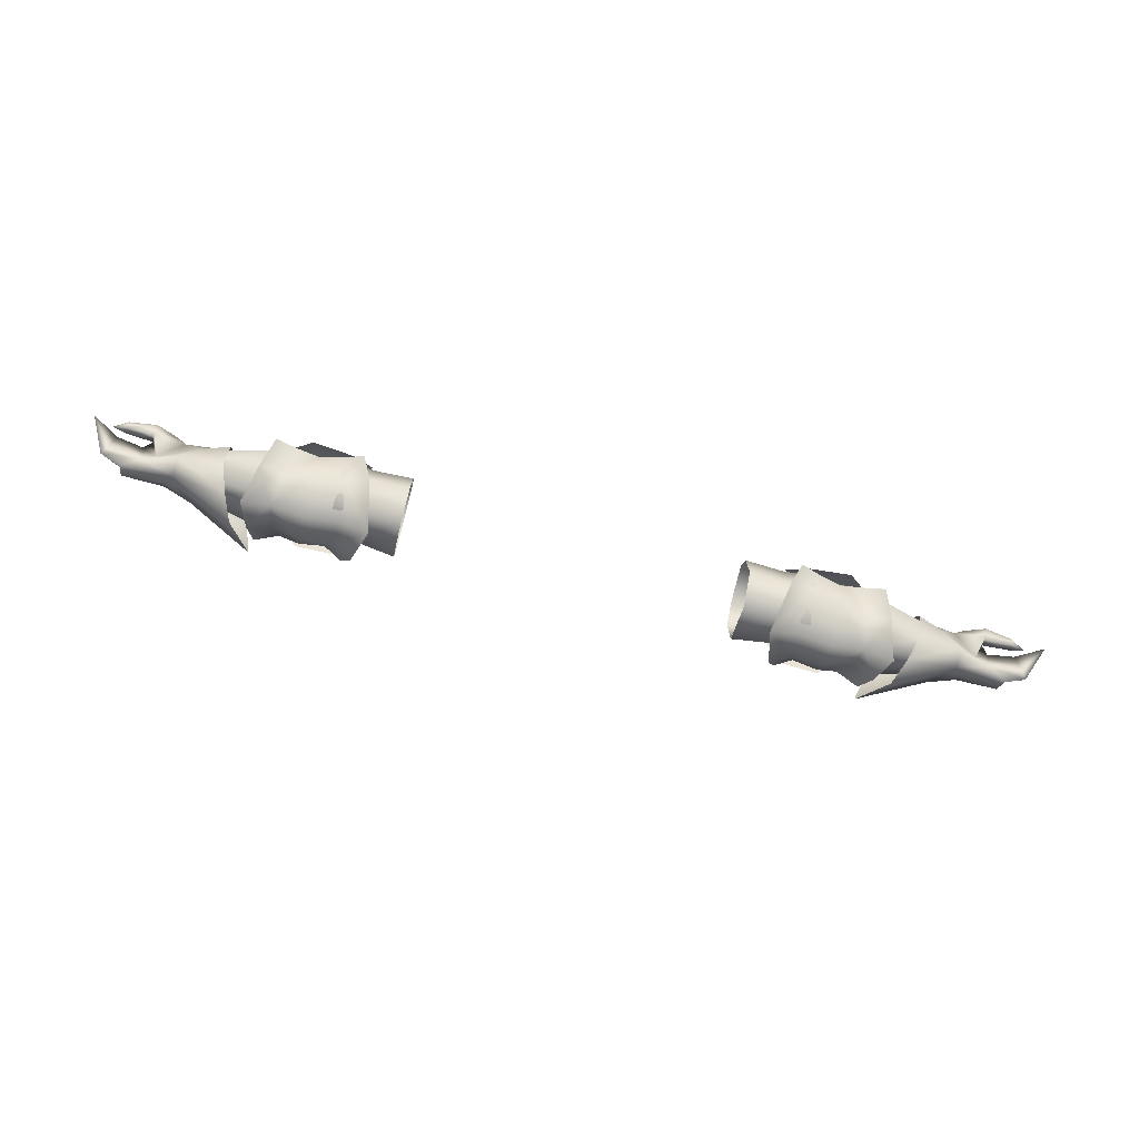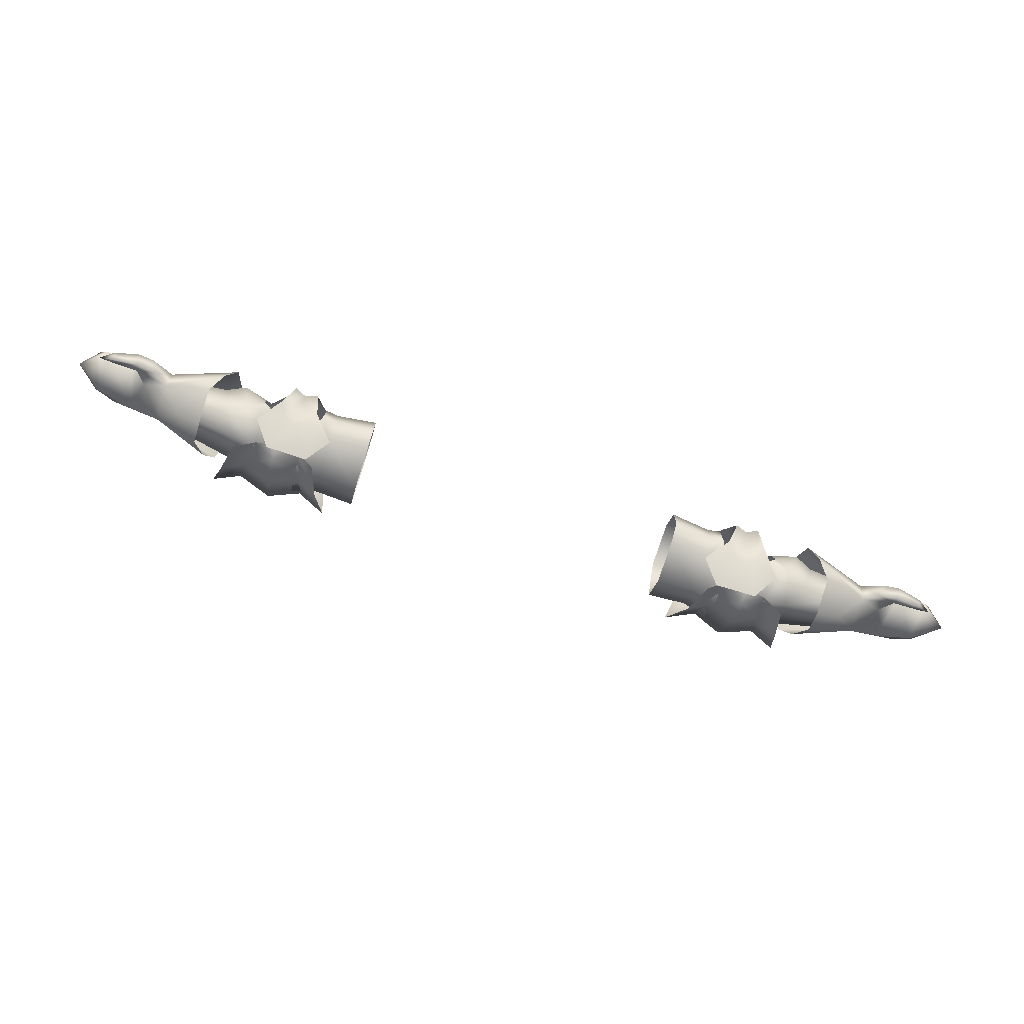
<metadata>
{"format":"obj","ext":"obj","renderer":"f3d","projection":"perspective","resolution":1024,"background":"white","views":[{"elev":-75.2,"azim":-14.2,"up":"+Z"},{"elev":-76.1,"azim":-17.5,"up":"+Y"}]}
</metadata>
<code>
g mesh00
v -79.16 33.31 2.635
v -72.94 33.67 1.41
v -75.11 33.22 3.418
v -72.94 33.67 1.41
v -79.16 33.31 2.635
v -77.55 36.72 -0.4014
v -82.31 40.25 3.879
v -76.66 35.56 5.072
v -72.91 37.87 2.963
v -75.11 33.22 3.418
v -72.94 33.67 1.41
v -72.93 37.88 -6.755
v -82.69 38.56 -5.966
v -82.89 41.5 -1.371
v -82.69 38.56 -5.966
v -72.93 37.88 -6.755
v -79.1 36.45 -5.666
v -73.03 34.36 -5.773
v -77.55 36.72 -0.4014
v -72.99 34.32 -2.181
v -72.94 33.67 1.41
v -72.91 37.87 2.963
v -74.77 40.19 0.6095
v -82.31 40.25 3.879
v -74.84 41.52 -1.744
v -74.78 40.19 -4.249
v -72.93 37.88 -6.755
f 1 2 3
f 4 5 6
f 7 8 9
f 9 8 10
f 9 10 11
f 12 13 14
f 15 16 17
f 17 16 18
f 17 18 19
f 19 18 20
f 19 20 21
f 22 23 24
f 24 23 25
f 24 25 14
f 14 25 26
f 14 26 27
v -35.97 35.65 -8.834
v -35.99 33.35 -8.094
v -50.45 36.57 -8.077
v -35.96 31.39 -5.751
v -47.71 31.26 -4.182
v -43.73 41 -3.676
v -35.98 42.12 -2.158
v -50.45 36.57 -8.077
v -35.97 37.93 -8.094
v -35.97 35.65 -8.834
v -52.93 36.57 -8.077
v -52.93 41.88 -4.182
v -47.65 41.88 -4.182
v -35.94 38.08 3.577
v -35.98 42.12 -2.158
v -46.39 39.85 2.121
v -43.73 41 -3.676
v -50.45 36.57 -8.077
v -52.93 36.57 -8.077
v -52.82 30.89 -4.279
v -47.71 31.26 -4.182
v -35.96 31.39 -5.751
v -46.42 33.29 2.121
v -36 31.75 0.6007
v -36 31.75 0.6007
v -36 34.43 4.334
v -46.42 33.29 2.121
v -35.94 38.08 3.577
v -46.39 39.85 2.121
f 28 29 30
f 30 29 31
f 30 31 32
f 33 34 35
f 35 34 36
f 35 36 37
f 38 39 40
f 41 42 43
f 43 42 44
f 43 44 40
f 40 44 45
f 40 45 46
f 46 45 32
f 46 32 47
f 48 49 50
f 50 49 51
f 52 53 54
f 54 53 55
f 54 55 56
v -72.94 33.67 1.41
v -62.76 37.74 5.95
v -72.91 37.87 2.963
v -48.61 44.94 -5.383
v -52.71 45.02 -3.079
v -48.9 45.02 -2.315
v -54.25 39.85 2.121
v -47.65 41.88 -4.182
v -52.93 41.88 -4.182
v -48.61 28.56 -5.383
v -44.32 28.06 -2.314
v -48.9 29.09 -2.411
v -72.99 34.32 -2.181
v -69.41 32.69 -3.225
v -69.41 32.69 -3.225
v -72.99 34.32 -2.181
v -73.03 34.36 -5.773
v -69.61 43.17 -2.213
v -74.77 40.19 0.6095
v -72.93 37.88 -6.755
v -74.78 40.19 -4.249
v -74.84 41.52 -1.744
v -58.01 37.48 4.999
v -61.67 37.44 3.334
v -56.22 31.48 3.052
v -60.6 32.29 1.146
v -53.11 28.86 -3.868
v -57.41 29.86 -3.54
v -57.98 42.83 -10.61
v -56.78 46.31 -5.204
v -52.71 45.02 -3.079
v -36.55 37.37 -15.33
v -43.02 42.99 -8.192
v -38.77 44.45 -9.925
v -44.31 45.07 -2.314
v -40.82 46.53 -4.091
v -64.62 33.15 3.255
v -64.44 30.95 -3.316
v -53.65 41.79 -8.753
v -48.37 42.76 -10.3
v -54.4 37.26 -12.69
v -54.4 37.26 -12.69
v -53.65 32.29 -8.753
v -57.97 31.16 -10.6
v -52.7 28.45 -3.036
v -56.66 27.18 -5.017
v -53.65 41.79 -8.753
v -59.48 37.37 -14.96
v -57.44 43.83 -4.04
v -60.48 41.63 0.6184
v -56.37 42.71 2.173
v -46.39 39.85 2.121
v -54.25 33.29 2.121
v -46.42 33.29 2.121
v -52.82 30.89 -4.279
v -47.71 31.26 -4.182
v -70.4 40.42 -0.3134
v -70.4 37.34 2.462
v -70.38 34.51 -0.000468
v -70.44 33.42 -2.788
v -40.82 26.61 -4.091
v -44.32 28.06 -2.314
v -38.77 28.84 -9.925
v -43.02 30.49 -8.192
v -42.09 37.37 -12.65
v -43.02 30.49 -8.192
v -48.41 30.72 -10.3
v -42.09 37.37 -12.65
v -48.05 37.37 -15.07
v -43.02 42.99 -8.192
v -52.97 44.43 -4.296
v -52.78 36.58 -11.09
v -57.54 36.62 -9.617
v -53.11 28.86 -3.868
v -57.41 29.86 -3.54
v -70.41 41.33 -3.09
v -70.4 36.39 -6.863
v -70.44 33.42 -2.788
v -52.7 28.45 -3.036
v -53.65 32.29 -8.753
v -44.31 45.07 -2.314
v -60.9 42.33 6.476
v -57.53 49.53 -2.568
v -60.92 42.33 -11.95
v -62.77 37.76 -10.94
v -64.62 33.19 -7.725
v -64.44 30.95 -3.316
v -48.8 30.13 -3.899
v -48.35 36.6 -8.879
v -48.75 43 -3.943
v -52.22 41.09 2.387
v -53.61 39.56 3.189
v -53.67 35.16 3.746
v -52.33 33.33 3.501
v -48.8 30.13 -3.899
f 57 58 59
f 60 61 62
f 63 64 65
f 66 67 68
f 57 69 70
f 71 72 73
f 74 75 59
f 76 77 74
f 74 77 78
f 74 78 75
f 79 80 81
f 81 80 82
f 81 82 83
f 83 82 84
f 85 86 87
f 88 89 90
f 90 89 91
f 90 91 92
f 58 57 93
f 93 57 70
f 93 70 94
f 61 60 95
f 95 60 96
f 95 96 97
f 98 99 100
f 100 99 101
f 100 101 102
f 87 103 85
f 85 103 98
f 85 98 104
f 104 98 100
f 105 106 107
f 64 63 108
f 108 63 109
f 108 109 110
f 110 109 111
f 110 111 112
f 113 114 80
f 80 114 115
f 80 115 82
f 82 115 116
f 82 116 84
f 117 118 119
f 119 118 120
f 119 120 88
f 88 120 121
f 88 121 89
f 67 66 122
f 122 66 123
f 122 123 124
f 124 123 125
f 124 125 126
f 107 127 105
f 105 127 128
f 105 128 129
f 129 128 130
f 129 130 131
f 79 107 80
f 80 107 106
f 80 106 113
f 113 106 105
f 113 105 132
f 132 105 129
f 132 129 133
f 133 129 131
f 133 131 134
f 68 135 66
f 66 135 136
f 66 136 123
f 123 136 97
f 123 97 125
f 125 97 96
f 125 96 126
f 126 96 60
f 126 60 137
f 137 60 62
f 58 138 59
f 59 138 139
f 59 139 74
f 74 139 140
f 74 140 76
f 76 140 141
f 76 141 73
f 73 141 142
f 73 142 71
f 71 142 143
f 144 130 145
f 145 130 128
f 145 128 146
f 146 128 127
f 146 127 147
f 147 127 107
f 147 107 148
f 148 107 79
f 148 79 149
f 149 79 81
f 149 81 150
f 150 81 83
f 150 83 151
v 77.55 36.72 -0.4014
v 79.16 33.31 2.635
v 72.94 33.67 1.41
v 75.11 33.22 3.418
v 72.94 33.67 1.41
v 75.11 33.22 3.418
v 72.91 37.87 2.963
v 76.66 35.56 5.072
v 82.31 40.25 3.879
v 82.89 41.5 -1.371
v 82.69 38.56 -5.966
v 72.93 37.88 -6.755
v 72.93 37.88 -6.755
v 74.78 40.19 -4.249
v 82.89 41.5 -1.371
v 74.84 41.52 -1.744
v 74.77 40.19 0.6095
v 72.91 37.87 2.963
v 72.94 33.67 1.41
v 72.99 34.32 -2.181
v 77.55 36.72 -0.4014
v 73.03 34.36 -5.773
v 79.1 36.45 -5.666
v 72.93 37.88 -6.755
v 82.69 38.56 -5.966
f 152 153 154
f 154 153 155
f 156 157 158
f 158 157 159
f 158 159 160
f 161 162 163
f 164 165 166
f 166 165 167
f 166 167 160
f 160 167 168
f 160 168 169
f 170 171 172
f 172 171 173
f 172 173 174
f 174 173 175
f 174 175 176
v 47.65 41.88 -4.182
v 52.93 41.88 -4.182
v 52.93 36.57 -8.077
v 35.97 35.65 -8.834
v 50.45 36.57 -8.077
v 35.99 33.35 -8.094
v 47.71 31.26 -4.182
v 35.96 31.39 -5.751
v 35.97 35.65 -8.834
v 35.97 37.93 -8.094
v 50.45 36.57 -8.077
v 43.73 41 -3.676
v 52.82 30.89 -4.279
v 47.71 31.26 -4.182
v 52.93 36.57 -8.077
v 50.45 36.57 -8.077
v 47.65 41.88 -4.182
v 43.73 41 -3.676
v 46.39 39.85 2.121
v 35.98 42.12 -2.158
v 35.94 38.08 3.577
v 35.96 31.39 -5.751
v 47.71 31.26 -4.182
v 36 31.75 0.6007
v 46.42 33.29 2.121
v 36 34.43 4.334
v 46.39 39.85 2.121
v 35.94 38.08 3.577
f 177 178 179
f 180 181 182
f 182 181 183
f 182 183 184
f 185 186 187
f 187 186 188
f 189 190 191
f 191 190 192
f 191 192 193
f 193 192 194
f 193 194 195
f 195 194 196
f 195 196 197
f 198 199 200
f 200 199 201
f 200 201 202
f 202 201 203
f 202 203 204
v 54.4 37.26 -12.69
v 59.48 37.37 -14.96
v 57.97 31.16 -10.6
v 60.48 41.63 0.6184
v 56.37 42.71 2.173
v 58.01 37.48 4.999
v 46.39 39.85 2.121
v 52.93 41.88 -4.182
v 47.65 41.88 -4.182
v 48.61 44.94 -5.383
v 44.31 45.07 -2.314
v 48.9 45.02 -2.315
v 70.41 41.33 -3.09
v 70.4 40.42 -0.3134
v 52.22 41.09 2.387
v 53.61 39.56 3.189
v 72.91 37.87 2.963
v 74.77 40.19 0.6095
v 69.61 43.17 -2.213
v 64.62 33.19 -7.725
v 69.41 32.69 -3.225
v 64.44 30.95 -3.316
v 73.03 34.36 -5.773
v 62.77 37.76 -10.94
v 72.93 37.88 -6.755
v 57.41 29.86 -3.54
v 52.78 36.58 -11.09
v 57.54 36.62 -9.617
v 52.97 44.43 -4.296
v 52.71 45.02 -3.079
v 56.78 46.31 -5.204
v 57.98 42.83 -10.61
v 40.82 46.53 -4.091
v 44.31 45.07 -2.314
v 38.77 44.45 -9.925
v 43.02 42.99 -8.192
v 36.55 37.37 -15.33
v 54.4 37.26 -12.69
v 53.65 32.29 -8.753
v 48.41 30.72 -10.3
v 56.66 27.18 -5.017
v 52.7 28.45 -3.036
v 53.65 32.29 -8.753
v 53.65 41.79 -8.753
v 52.7 28.45 -3.036
v 48.9 29.09 -2.411
v 48.61 28.56 -5.383
v 44.32 28.06 -2.314
v 43.02 30.49 -8.192
v 57.44 43.83 -4.04
v 72.99 34.32 -2.181
v 74.84 41.52 -1.744
v 74.78 40.19 -4.249
v 69.41 32.69 -3.225
v 72.99 34.32 -2.181
v 72.94 33.67 1.41
v 42.09 37.37 -12.65
v 43.02 30.49 -8.192
v 38.77 28.84 -9.925
v 44.32 28.06 -2.314
v 40.82 26.61 -4.091
v 54.25 39.85 2.121
v 46.42 33.29 2.121
v 54.25 33.29 2.121
v 47.71 31.26 -4.182
v 52.82 30.89 -4.279
v 48.05 37.37 -15.07
v 48.37 42.76 -10.3
v 53.65 41.79 -8.753
v 52.71 45.02 -3.079
v 53.67 35.16 3.746
v 56.22 31.48 3.052
v 52.33 33.33 3.501
v 53.11 28.86 -3.868
v 48.8 30.13 -3.899
v 48.35 36.6 -8.879
v 64.44 30.95 -3.316
v 64.62 33.15 3.255
v 62.76 37.74 5.95
v 60.9 42.33 6.476
v 57.53 49.53 -2.568
v 60.92 42.33 -11.95
v 43.02 42.99 -8.192
v 42.09 37.37 -12.65
v 70.4 36.39 -6.863
v 70.44 33.42 -2.788
v 57.41 29.86 -3.54
v 70.38 34.51 -0.000468
v 60.6 32.29 1.146
v 70.4 37.34 2.462
v 61.67 37.44 3.334
v 48.75 43 -3.943
f 205 206 207
f 208 209 210
f 211 212 213
f 214 215 216
f 217 208 218
f 209 219 220
f 221 222 223
f 224 225 226
f 227 228 229
f 230 231 232
f 232 231 233
f 234 235 236
f 237 238 239
f 239 238 240
f 239 240 241
f 242 243 244
f 245 246 207
f 207 246 247
f 207 247 205
f 206 205 236
f 236 205 248
f 236 248 234
f 249 250 251
f 251 250 252
f 251 252 253
f 209 208 233
f 233 208 254
f 233 254 232
f 255 225 227
f 227 225 224
f 227 224 228
f 222 256 223
f 223 256 257
f 223 257 229
f 258 259 260
f 240 261 241
f 241 261 262
f 241 262 263
f 263 262 264
f 263 264 265
f 212 211 266
f 266 211 267
f 266 267 268
f 268 267 269
f 268 269 270
f 244 271 242
f 242 271 272
f 242 272 273
f 273 272 214
f 273 214 274
f 274 214 216
f 209 220 210
f 210 220 275
f 210 275 276
f 276 275 277
f 276 277 278
f 278 277 279
f 278 279 280
f 281 258 282
f 282 258 260
f 282 260 283
f 283 260 221
f 283 221 284
f 284 221 223
f 284 223 285
f 285 223 229
f 285 229 286
f 286 229 228
f 215 214 287
f 287 214 272
f 287 272 288
f 288 272 271
f 288 271 253
f 253 271 244
f 253 244 251
f 251 244 243
f 251 243 249
f 208 217 254
f 254 217 289
f 254 289 232
f 232 289 290
f 232 290 291
f 291 290 292
f 291 292 293
f 293 292 294
f 293 294 295
f 219 209 296
f 296 209 233
f 296 233 280
f 280 233 231
f 280 231 278
f 278 231 230
f 278 230 276
f 276 230 293
f 276 293 210
f 210 293 295
f 210 295 208
f 208 295 294
f 208 294 218
v -43.75 29.18 0.7026
v -43.77 29.21 -6.999
v -38.94 30.05 1.557
v -38.94 30.05 -6.38
v -43.81 42.41 -7.214
v -43.78 42.39 0.7265
v -39.07 41.8 1.549
v -41.64 38.34 5.102
v -48.69 43.08 3.248
v -50.01 41.34 5.043
v -46.26 36.08 7.069
v -48.47 36.04 8.123
v -50.15 31.97 5.661
v -42.67 41.45 5.079
v -43.95 43.13 3.266
v -46.58 43.53 2.442
v -43.89 30.32 3.19
v -42.83 32.08 5.079
v -44.05 36.14 7.87
v -48.71 30.26 3.191
v -46.65 29.76 2.461
v -39.03 41.81 -6.301
v -39 35.27 -10.69
v -43.75 35.28 -12.07
v -38.94 30.05 -6.38
v -43.77 29.21 -6.999
v -43.75 29.18 0.7026
v -38.94 30.05 1.557
v -41.62 32.09 5.06
v -38.99 32.12 4.724
v -38.98 38.36 4.753
v -50.15 31.97 5.661
v -53.75 29.49 1.353
v -48.71 30.26 3.191
v -50.28 26.67 -2.841
v -46.65 29.76 2.461
v -42.37 27.31 -3.108
v -43.89 30.32 3.19
v -38.91 29.55 1.015
v -42.83 32.08 5.079
v -42.67 41.45 5.079
v -38.68 43.52 1.015
v -43.95 43.13 3.266
v -42.29 46.08 -2.781
v -46.58 43.53 2.442
v -49.51 46.3 -2.664
v -48.69 43.08 3.248
v -53.5 44.03 1.353
v -50.01 41.34 5.043
f 297 298 299
f 299 298 300
f 301 302 303
f 303 302 304
f 305 306 307
f 307 306 308
f 307 308 309
f 310 311 307
f 307 311 312
f 307 312 305
f 313 314 307
f 307 314 315
f 307 315 310
f 309 316 307
f 307 316 317
f 307 317 313
f 303 318 301
f 301 318 319
f 301 319 320
f 320 319 321
f 320 321 322
f 323 324 325
f 325 324 326
f 325 326 304
f 304 326 327
f 304 327 303
f 328 329 330
f 330 329 331
f 330 331 332
f 332 331 333
f 332 333 334
f 334 333 335
f 334 335 336
f 337 338 339
f 339 338 340
f 339 340 341
f 341 340 342
f 341 342 343
f 343 342 344
f 343 344 345
v -84.24 34.14 4.591
v -84.19 32.64 3.481
v -79.08 32.03 4.069
v -84.27 33.53 2.7
v -79.08 32.03 4.069
v -84.19 32.64 3.481
v -85.57 36.17 -4.095
v -89.98 32.31 0.807
v -86.66 37.63 -4.368
v -84.32 34.87 3.526
v -86.83 34.08 2.746
v -86.83 34.08 2.746
v -84.27 33.53 2.7
v -85.88 35.95 3.864
v -87.46 38 3.116
v -89.98 32.31 0.807
v -82.1 40.57 -1.377
v -87.4 38.21 -0.4355
v -75.11 33.22 3.418
v -79.16 33.31 2.635
v -77.55 36.72 -0.4014
v -79.37 35.37 4.215
v -82.31 40.25 3.879
v -82.89 41.5 -1.371
v -84.32 34.87 3.526
v -79.54 34.17 5.689
v -79.37 35.37 4.215
v -76.66 35.56 5.072
v -79.37 35.37 4.215
v -80.89 36.87 4.27
v -82.31 40.25 3.879
v -86.83 34.08 2.746
v -79.1 36.45 -5.666
v -82.69 38.56 -5.966
v -80.89 36.87 4.27
v -85.88 35.95 3.864
v -80.89 36.87 4.27
v -79.37 35.37 4.215
v -75.11 33.22 3.418
v -82.69 38.56 -5.966
v -86.66 37.63 -4.368
v -89.98 32.31 0.807
f 346 347 348
f 349 350 351
f 352 353 354
f 355 349 356
f 357 358 351
f 359 360 361
f 362 363 360
f 364 350 365
f 366 365 367
f 368 369 362
f 370 371 372
f 372 371 373
f 374 373 375
f 375 373 376
f 347 346 377
f 350 349 365
f 365 349 355
f 365 355 367
f 352 354 378
f 378 354 379
f 359 380 360
f 360 380 376
f 360 376 362
f 353 352 381
f 381 352 378
f 381 378 382
f 382 378 366
f 382 366 383
f 384 373 348
f 348 373 371
f 348 371 346
f 346 371 370
f 346 370 377
f 369 385 362
f 362 385 386
f 362 386 363
f 363 386 387
f 363 387 360
v 79.54 34.17 5.689
v 76.66 35.56 5.072
v 75.11 33.22 3.418
v 85.57 36.17 -4.095
v 85.88 35.95 3.864
v 80.89 36.87 4.27
v 79.37 35.37 4.215
v 79.16 33.31 2.635
v 77.55 36.72 -0.4014
v 79.37 35.37 4.215
v 80.89 36.87 4.27
v 82.31 40.25 3.879
v 82.1 40.57 -1.377
v 82.89 41.5 -1.371
v 82.31 40.25 3.879
v 79.37 35.37 4.215
v 84.24 34.14 4.591
v 84.32 34.87 3.526
v 79.1 36.45 -5.666
v 82.69 38.56 -5.966
v 86.66 37.63 -4.368
v 84.27 33.53 2.7
v 84.19 32.64 3.481
v 79.08 32.03 4.069
v 75.11 33.22 3.418
v 89.98 32.31 0.807
v 87.4 38.21 -0.4355
v 87.46 38 3.116
v 80.89 36.87 4.27
v 85.88 35.95 3.864
v 89.98 32.31 0.807
v 84.27 33.53 2.7
v 86.83 34.08 2.746
v 84.32 34.87 3.526
v 86.83 34.08 2.746
v 79.08 32.03 4.069
v 84.19 32.64 3.481
v 86.83 34.08 2.746
v 89.98 32.31 0.807
v 86.66 37.63 -4.368
v 82.69 38.56 -5.966
v 79.37 35.37 4.215
f 388 389 390
f 391 392 393
f 394 395 396
f 397 398 389
f 389 398 399
f 400 401 402
f 389 388 403
f 403 388 404
f 403 404 405
f 406 407 408
f 409 410 395
f 395 410 411
f 395 411 412
f 392 391 413
f 414 400 415
f 415 400 399
f 399 416 415
f 415 416 417
f 415 417 418
f 410 419 420
f 395 394 409
f 409 394 421
f 409 421 422
f 390 423 388
f 388 423 424
f 388 424 404
f 404 424 425
f 404 425 405
f 415 426 414
f 414 426 427
f 414 427 400
f 400 427 428
f 400 428 401
f 429 396 393
f 393 396 406
f 393 406 391
f 391 406 408
f 391 408 413
v 41.62 32.09 5.06
v 38.99 32.12 4.724
v 38.94 30.05 1.557
v 43.75 35.28 -12.07
v 43.77 29.21 -6.999
v 39 35.27 -10.69
v 38.94 30.05 -6.38
v 39.07 41.8 1.549
v 43.81 42.41 -7.214
v 39.03 41.81 -6.301
v 39 35.27 -10.69
v 38.94 30.05 1.557
v 38.94 30.05 -6.38
v 43.75 29.18 0.7026
v 43.77 29.21 -6.999
v 43.75 29.18 0.7026
v 43.95 43.13 3.266
v 42.67 41.45 5.079
v 44.05 36.14 7.87
v 46.58 43.53 2.442
v 46.26 36.08 7.069
v 48.69 43.08 3.248
v 48.47 36.04 8.123
v 50.01 41.34 5.043
v 42.83 32.08 5.079
v 43.89 30.32 3.19
v 50.15 31.97 5.661
v 48.71 30.26 3.191
v 46.65 29.76 2.461
v 35.97 37.93 -8.094
v 35.98 42.12 -2.158
v 43.73 41 -3.676
v 38.98 38.36 4.753
v 41.64 38.34 5.102
v 43.78 42.39 0.7265
v 42.83 32.08 5.079
v 38.91 29.55 1.015
v 43.89 30.32 3.19
v 42.37 27.31 -3.108
v 46.65 29.76 2.461
v 50.28 26.67 -2.841
v 48.71 30.26 3.191
v 53.75 29.49 1.353
v 50.15 31.97 5.661
v 50.01 41.34 5.043
v 53.5 44.03 1.353
v 48.69 43.08 3.248
v 49.51 46.3 -2.664
v 46.58 43.53 2.442
v 42.29 46.08 -2.781
v 43.95 43.13 3.266
v 38.68 43.52 1.015
v 42.67 41.45 5.079
f 430 431 432
f 433 434 435
f 435 434 436
f 437 438 439
f 439 438 433
f 439 433 440
f 441 442 443
f 443 442 444
f 432 445 430
f 446 447 448
f 449 450 451
f 451 450 452
f 451 452 453
f 454 455 448
f 448 455 450
f 448 450 446
f 446 450 449
f 456 452 457
f 457 452 450
f 457 450 458
f 458 450 455
f 459 460 461
f 431 430 462
f 462 430 463
f 462 463 437
f 437 463 464
f 437 464 438
f 465 466 467
f 467 466 468
f 467 468 469
f 469 468 470
f 469 470 471
f 471 470 472
f 471 472 473
f 474 475 476
f 476 475 477
f 476 477 478
f 478 477 479
f 478 479 480
f 480 479 481
f 480 481 482
v -31.51 42.8 -6.501
v -39.07 41.8 1.549
v -31.53 42.78 2.187
v -38.94 30.05 -6.38
v -39 35.27 -10.69
v -31.52 29.8 -6.457
v -31.51 35.08 -11.06
v -39.03 41.81 -6.301
v -31.51 35.08 -11.06
v -39 35.27 -10.69
v -38.94 30.05 -6.38
v -31.52 29.8 -6.457
v -38.94 30.05 1.557
v -31.5 29.85 2.092
v -38.94 30.05 1.557
v -31.5 29.85 2.092
v -38.99 32.12 4.724
v -31.48 31.72 5.543
v -38.98 38.36 4.753
v -31.57 38.71 5.591
v -31.53 42.78 2.187
v -39.07 41.8 1.549
v -31.57 38.71 5.591
v -38.98 38.36 4.753
f 483 484 485
f 486 487 488
f 488 487 489
f 484 483 490
f 490 483 491
f 490 491 492
f 493 494 495
f 495 494 496
f 497 498 499
f 499 498 500
f 499 500 501
f 501 500 502
f 503 504 505
f 505 504 506
v 39.03 41.81 -6.301
v 31.53 42.78 2.187
v 39.07 41.8 1.549
v 31.52 29.8 -6.457
v 31.51 35.08 -11.06
v 38.94 30.05 -6.38
v 39 35.27 -10.69
v 31.51 42.8 -6.501
v 39 35.27 -10.69
v 31.51 35.08 -11.06
v 38.94 30.05 1.557
v 31.5 29.85 2.092
v 38.94 30.05 -6.38
v 31.52 29.8 -6.457
v 38.98 38.36 4.753
v 31.57 38.71 5.591
v 38.99 32.12 4.724
v 31.48 31.72 5.543
v 38.94 30.05 1.557
v 31.5 29.85 2.092
v 31.57 38.71 5.591
v 38.98 38.36 4.753
v 31.53 42.78 2.187
v 39.07 41.8 1.549
f 507 508 509
f 510 511 512
f 512 511 513
f 508 507 514
f 514 507 515
f 514 515 516
f 517 518 519
f 519 518 520
f 521 522 523
f 523 522 524
f 523 524 525
f 525 524 526
f 527 528 529
f 529 528 530

</code>
